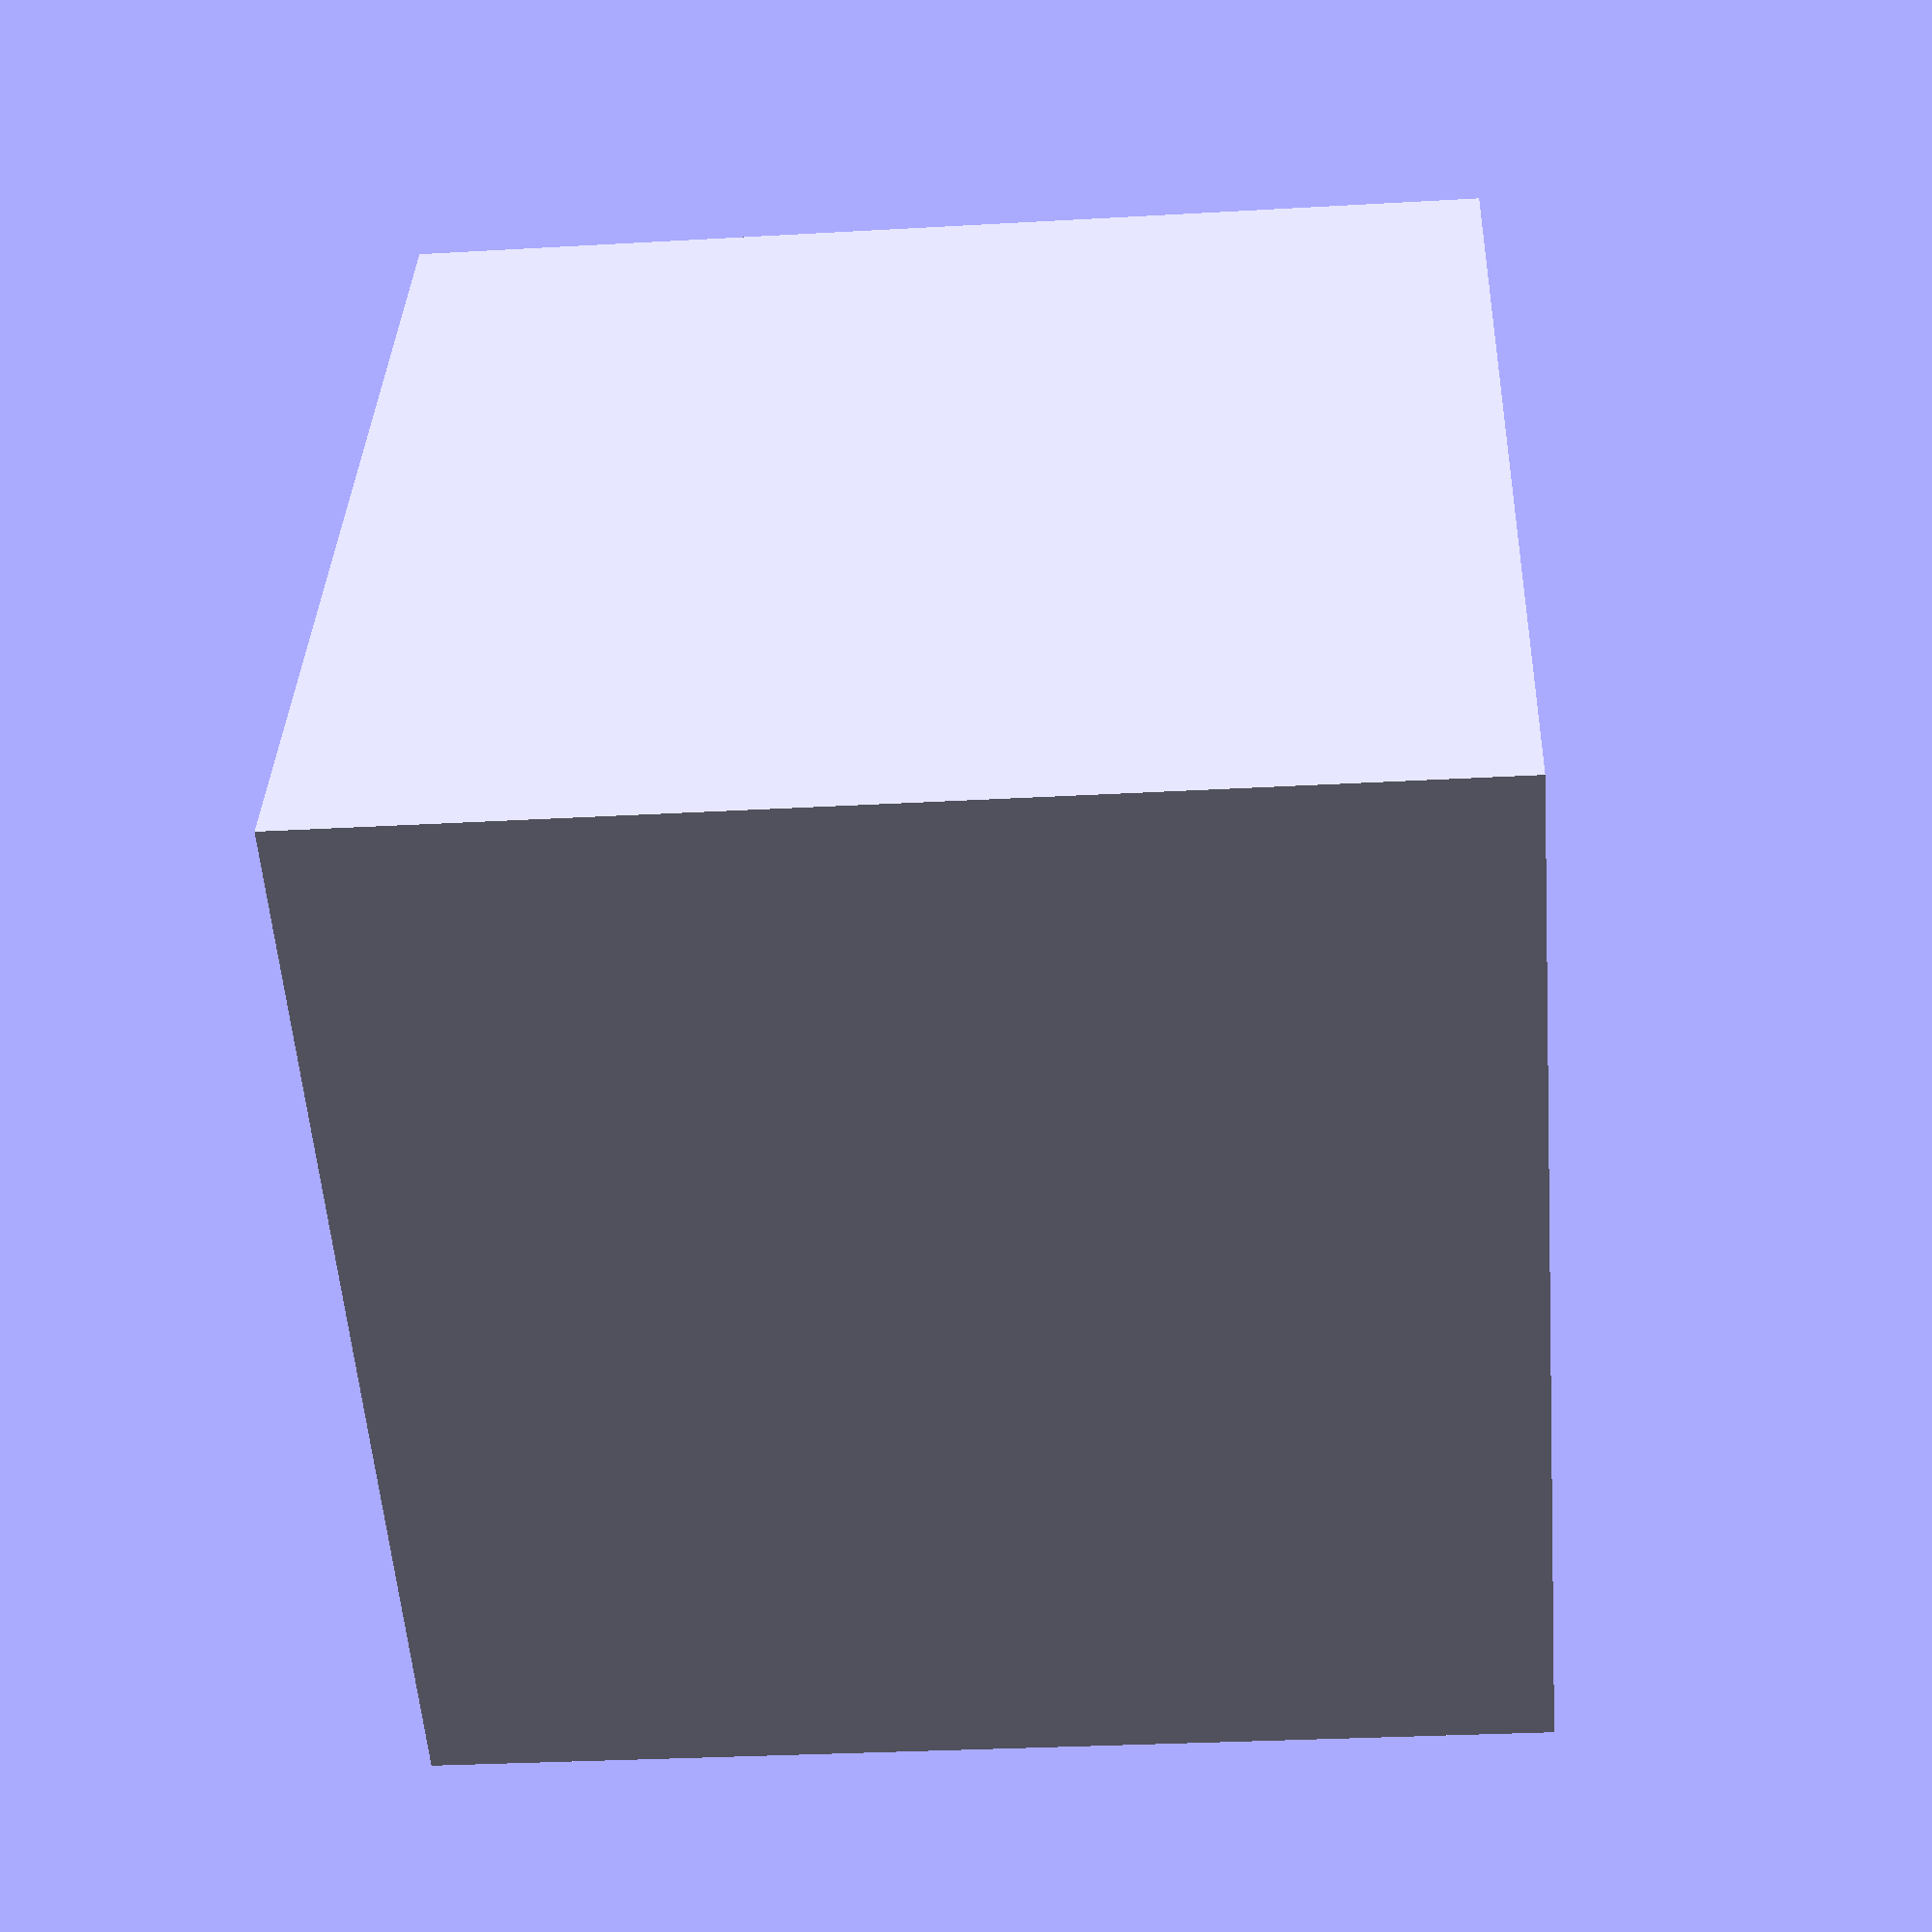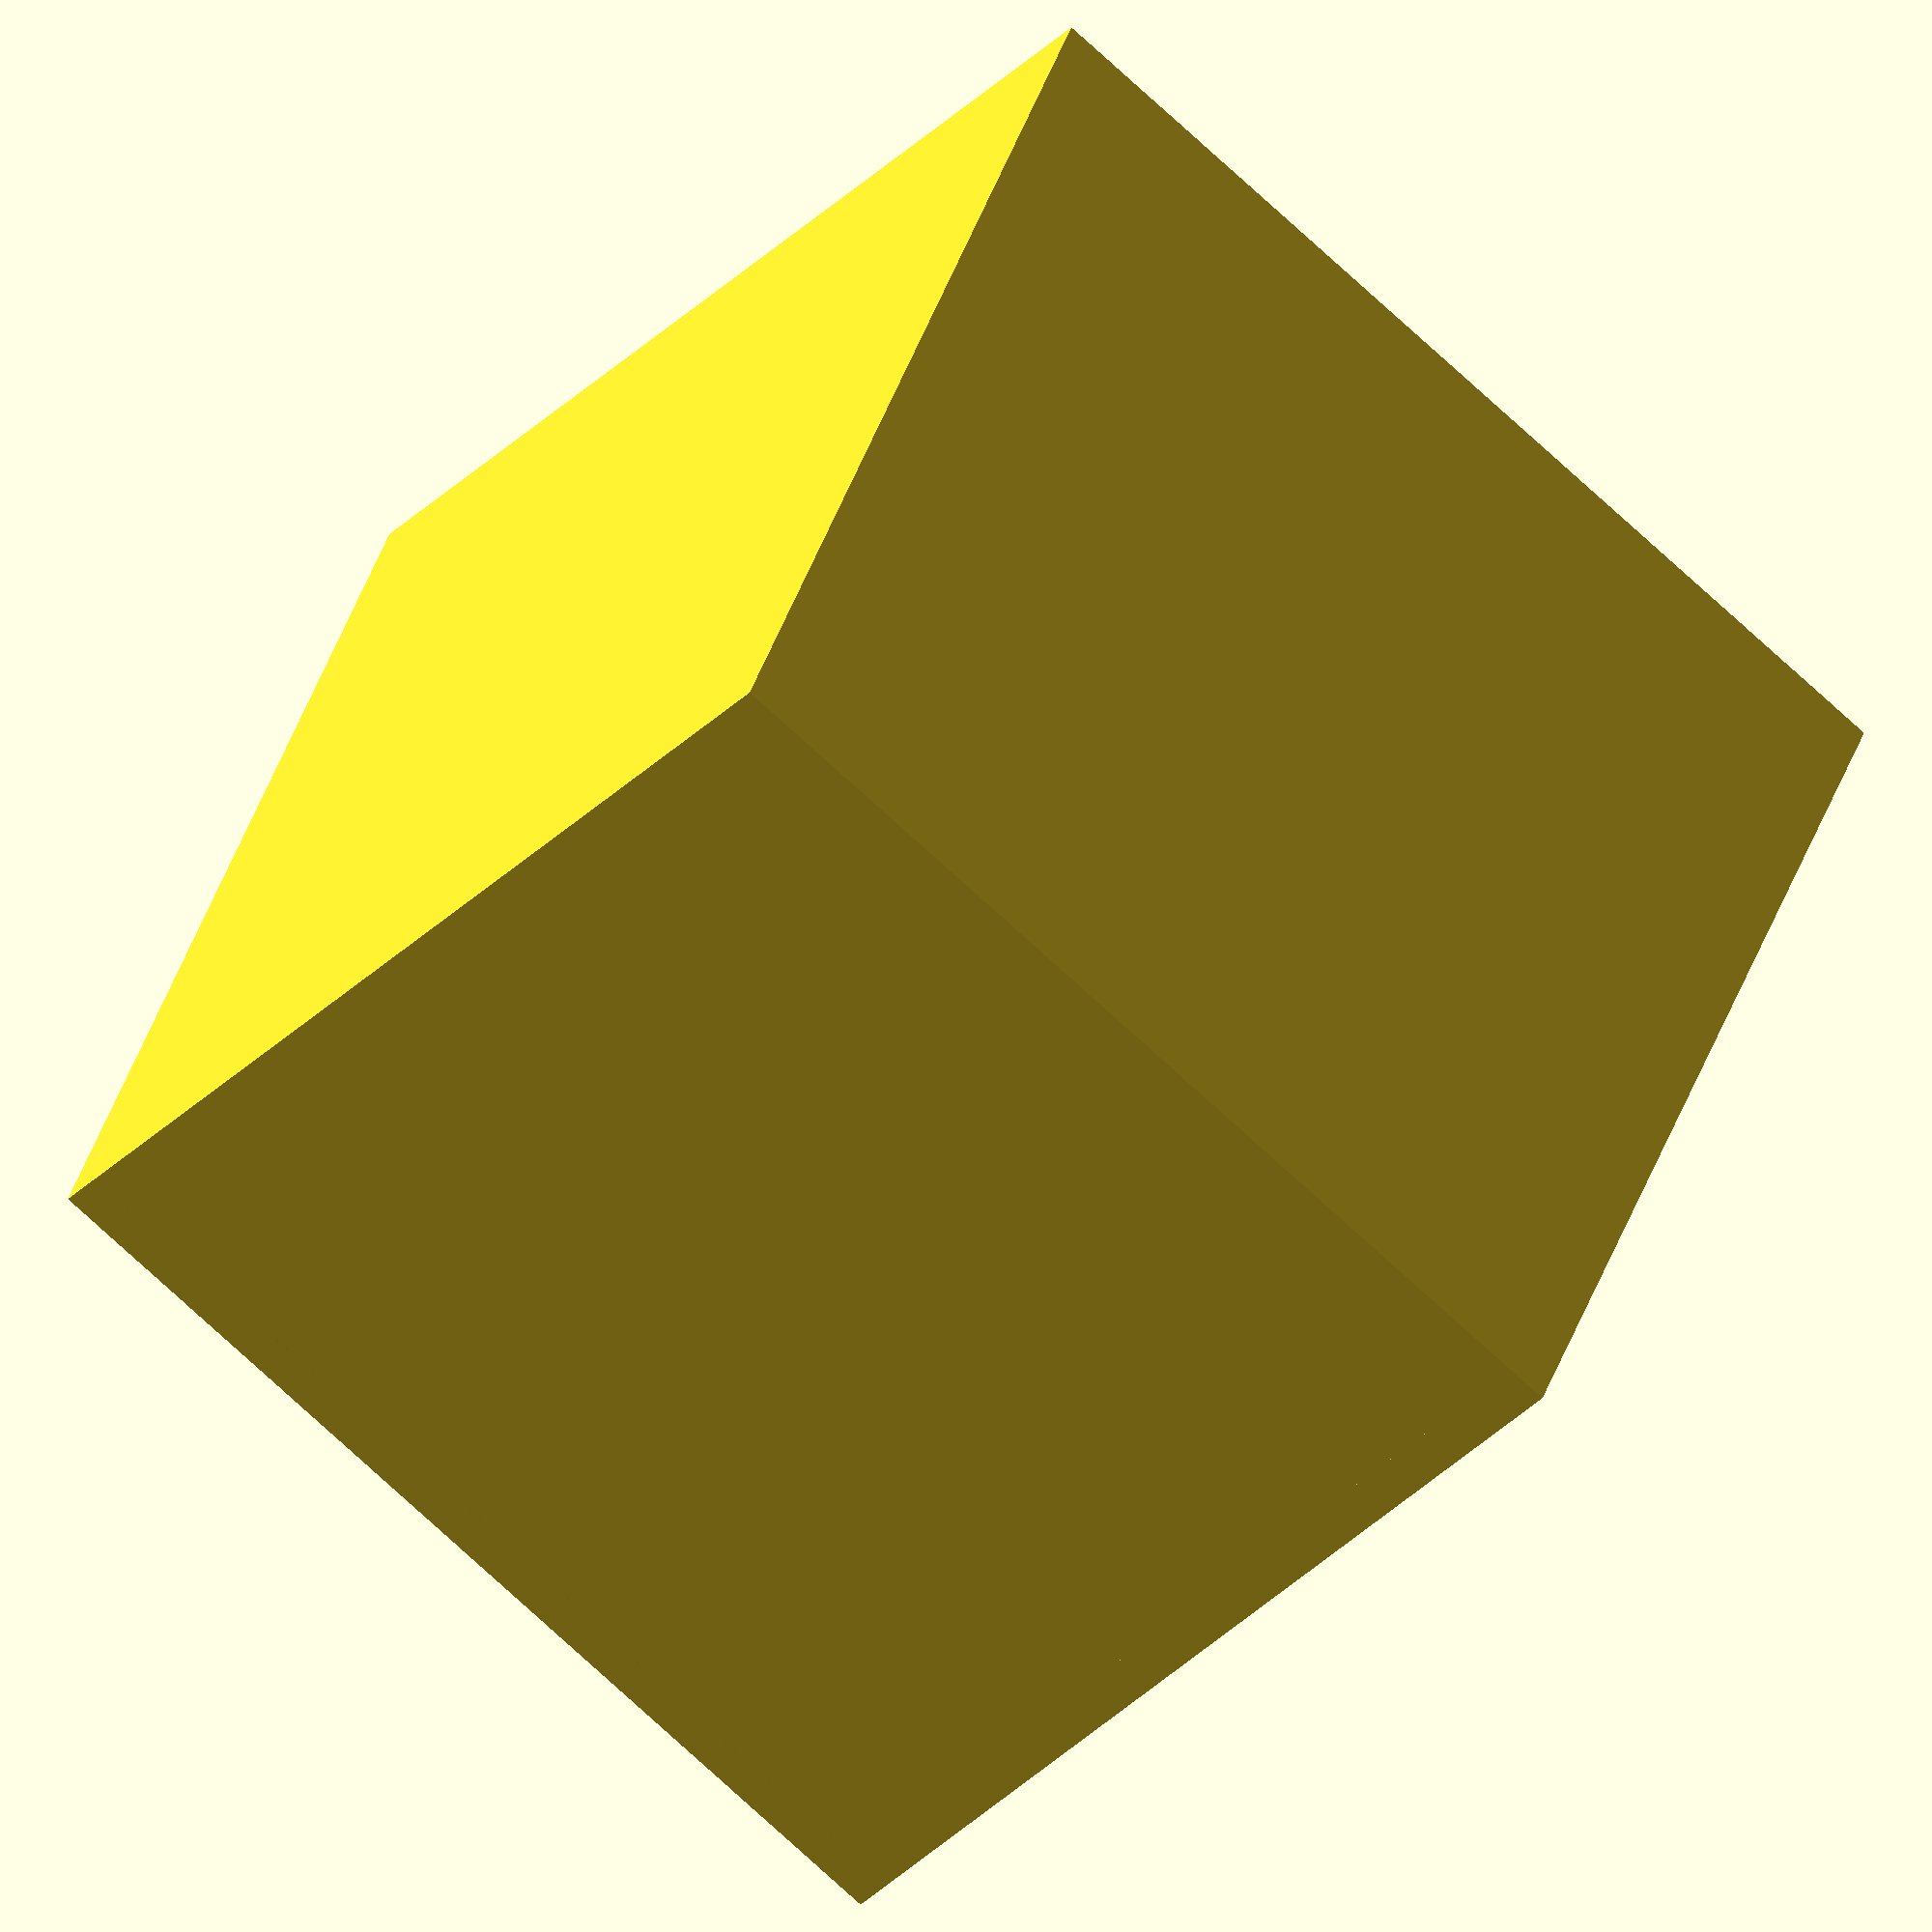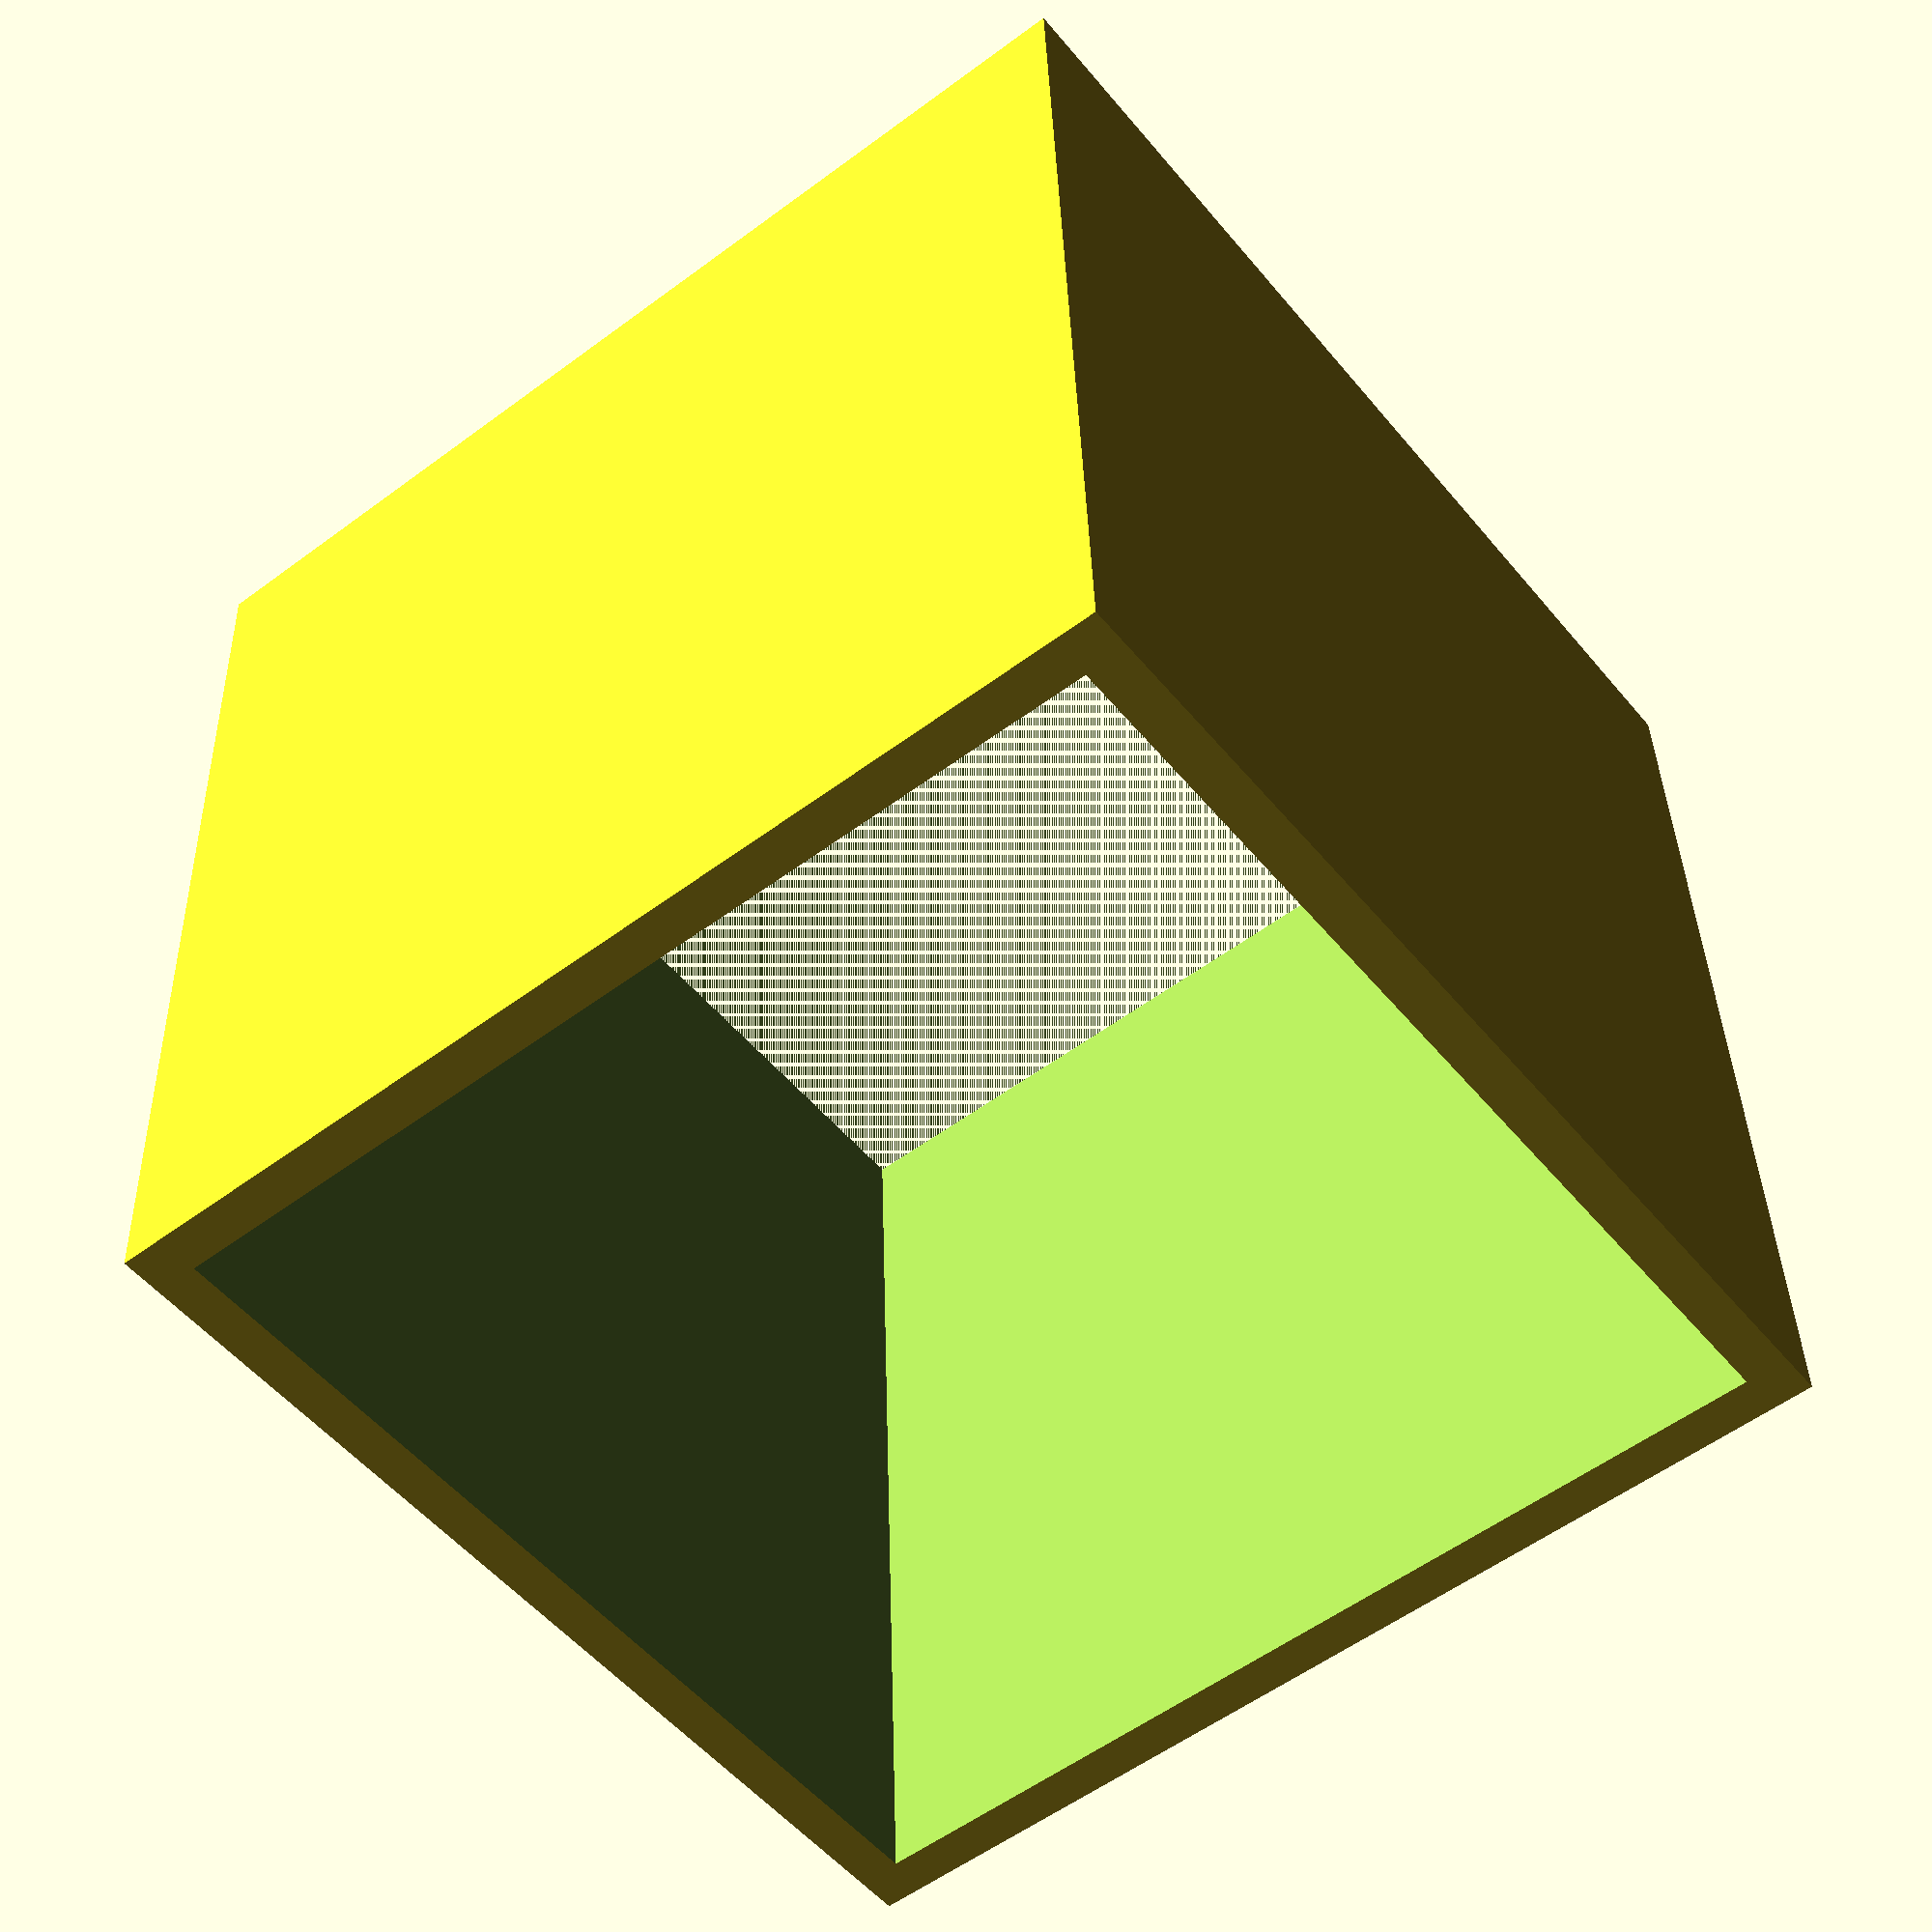
<openscad>
// size of cube
d = 20; //1 mm
// wall thickness
wall = 0.8; //0.1

// interference for good intersections
tiny = 0.001;


wallcube(d=d,wall=wall);

module wallcube(d=d,wall=wall,tiny=tiny){
    difference(){
        cube([d,d,d],center=true);
        translate([0,0,-tiny])
            cube([d-2*wall,d-2*wall,d+2*tiny],center=true);
    }
}
    
</openscad>
<views>
elev=209.7 azim=295.6 roll=265.2 proj=p view=wireframe
elev=320.5 azim=40.7 roll=17.1 proj=o view=wireframe
elev=323.2 azim=308.2 roll=178.5 proj=p view=solid
</views>
